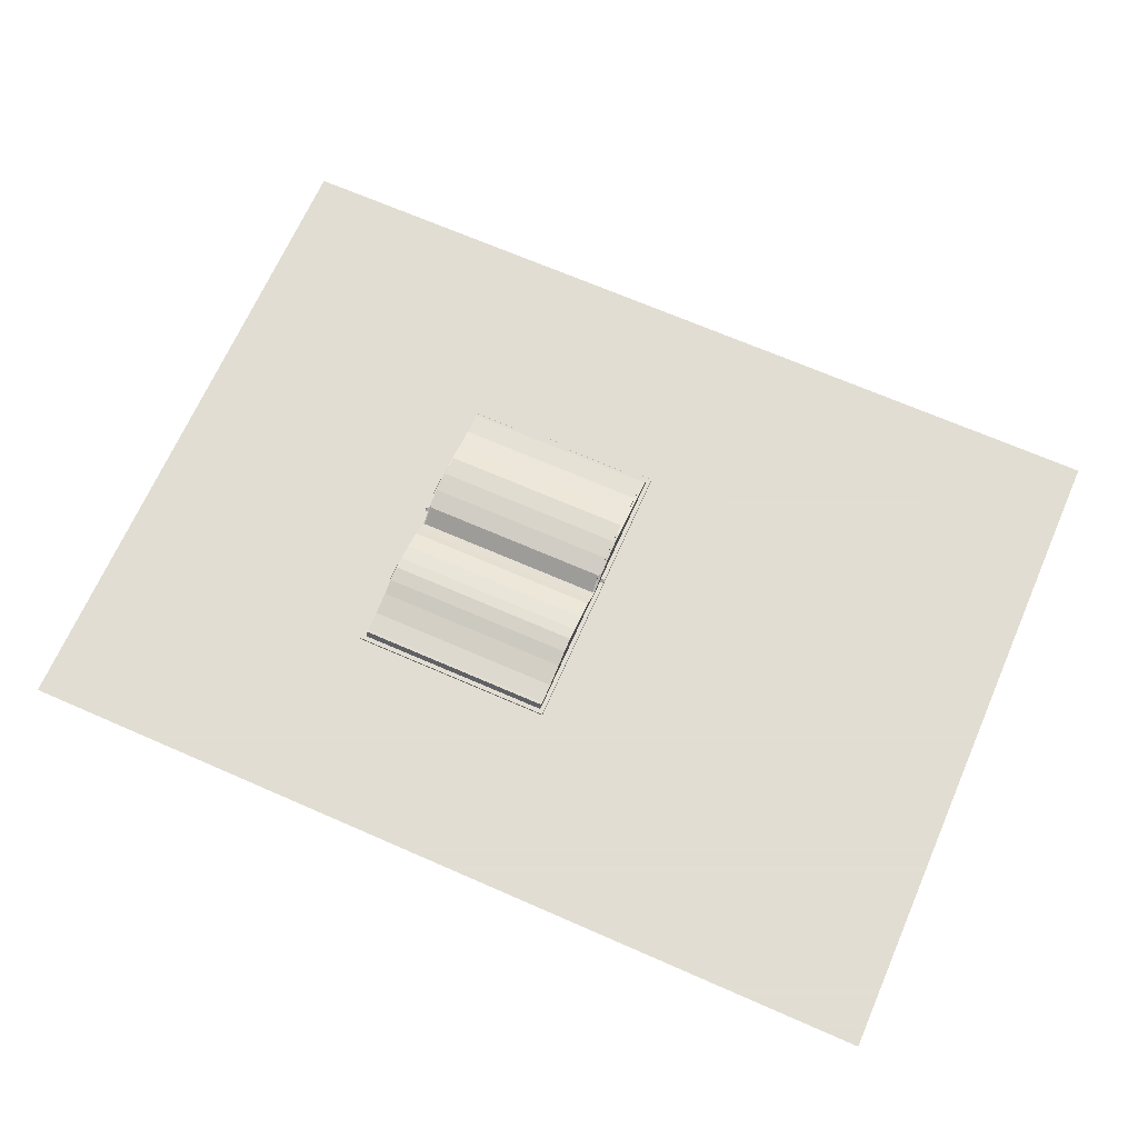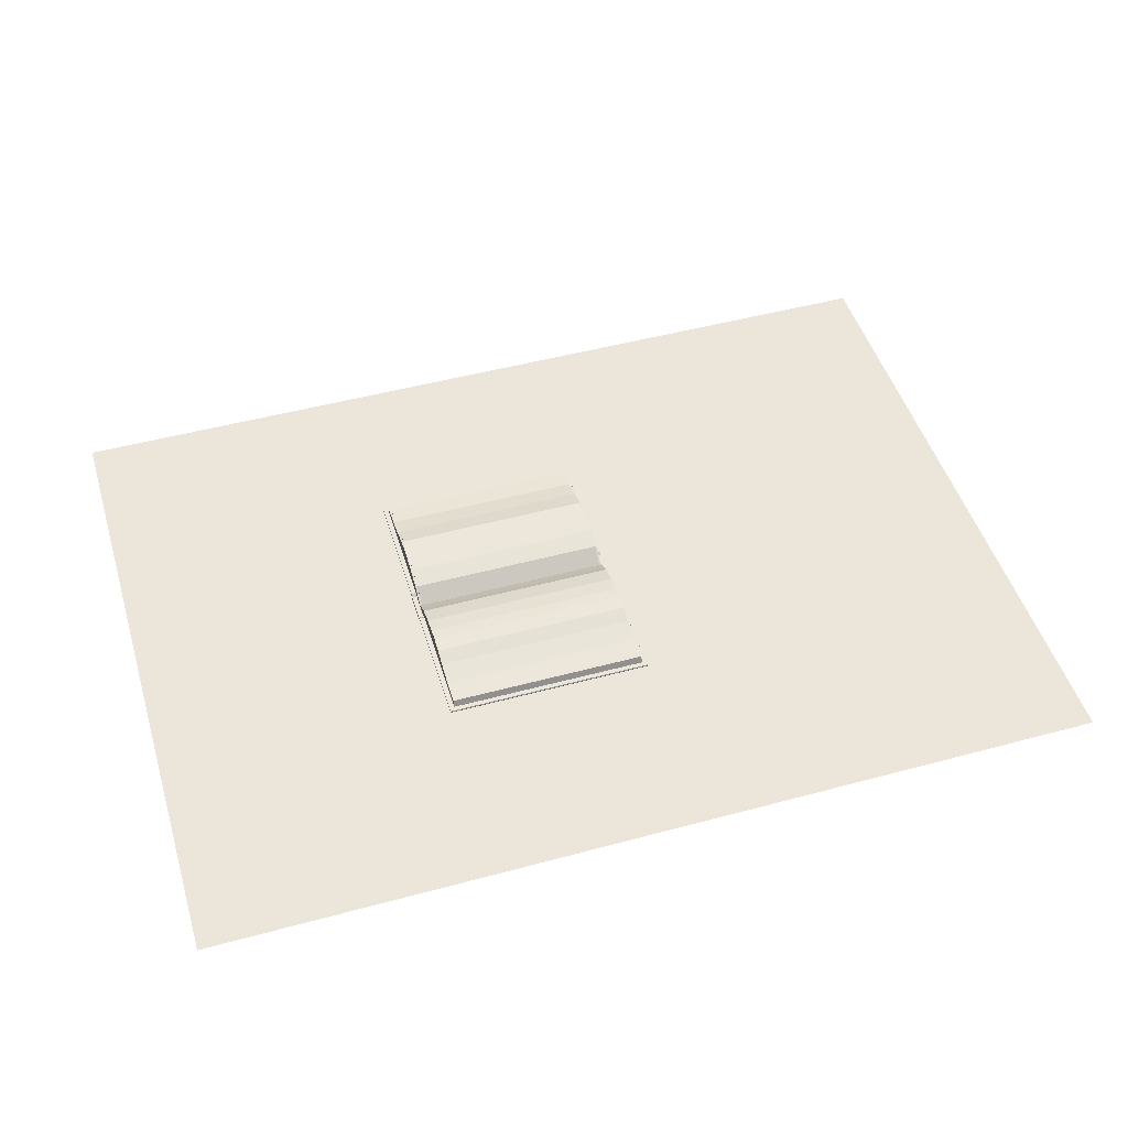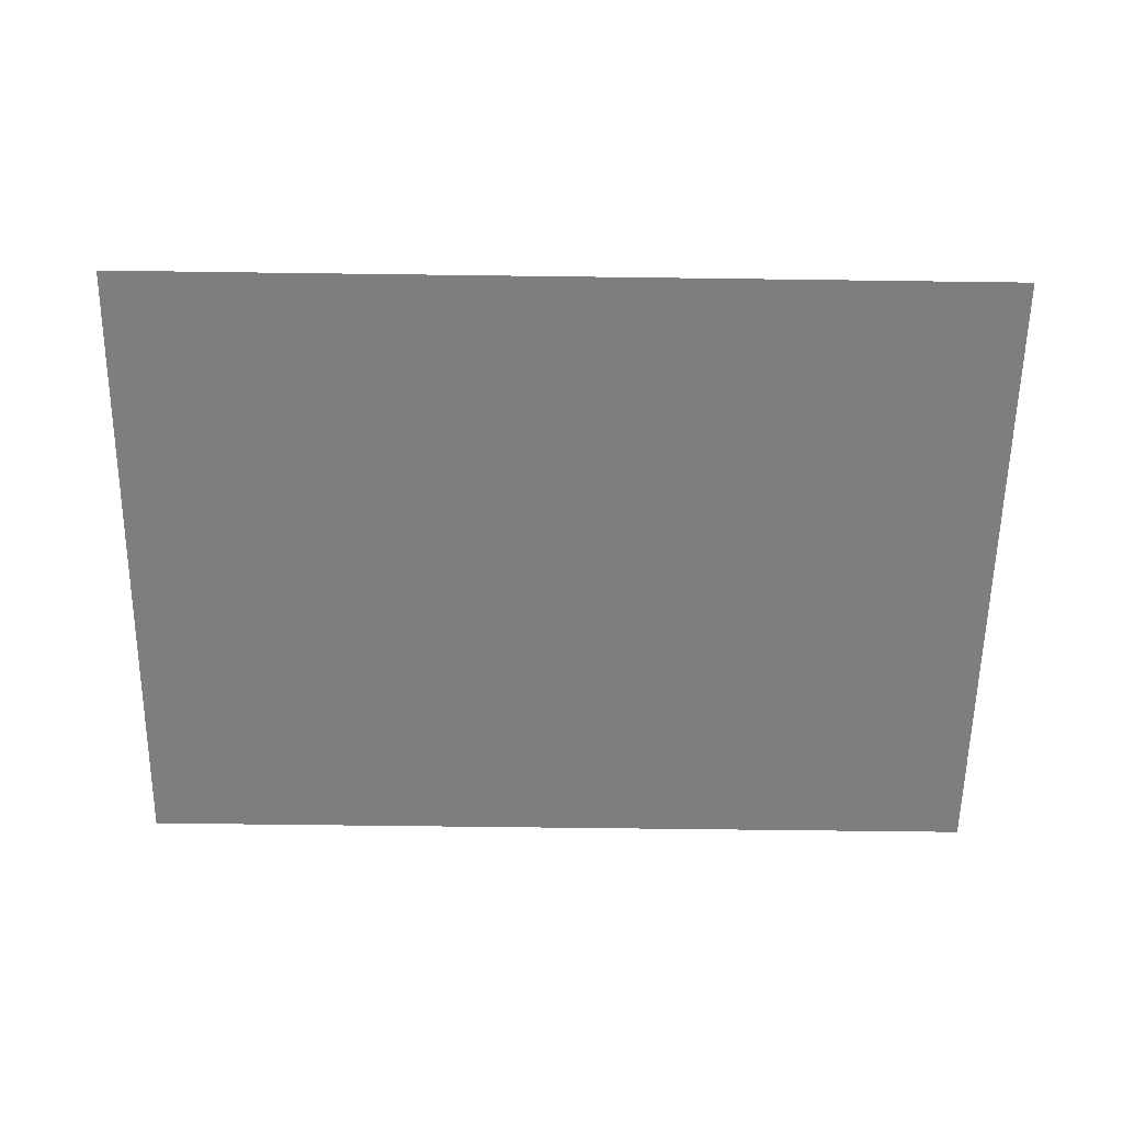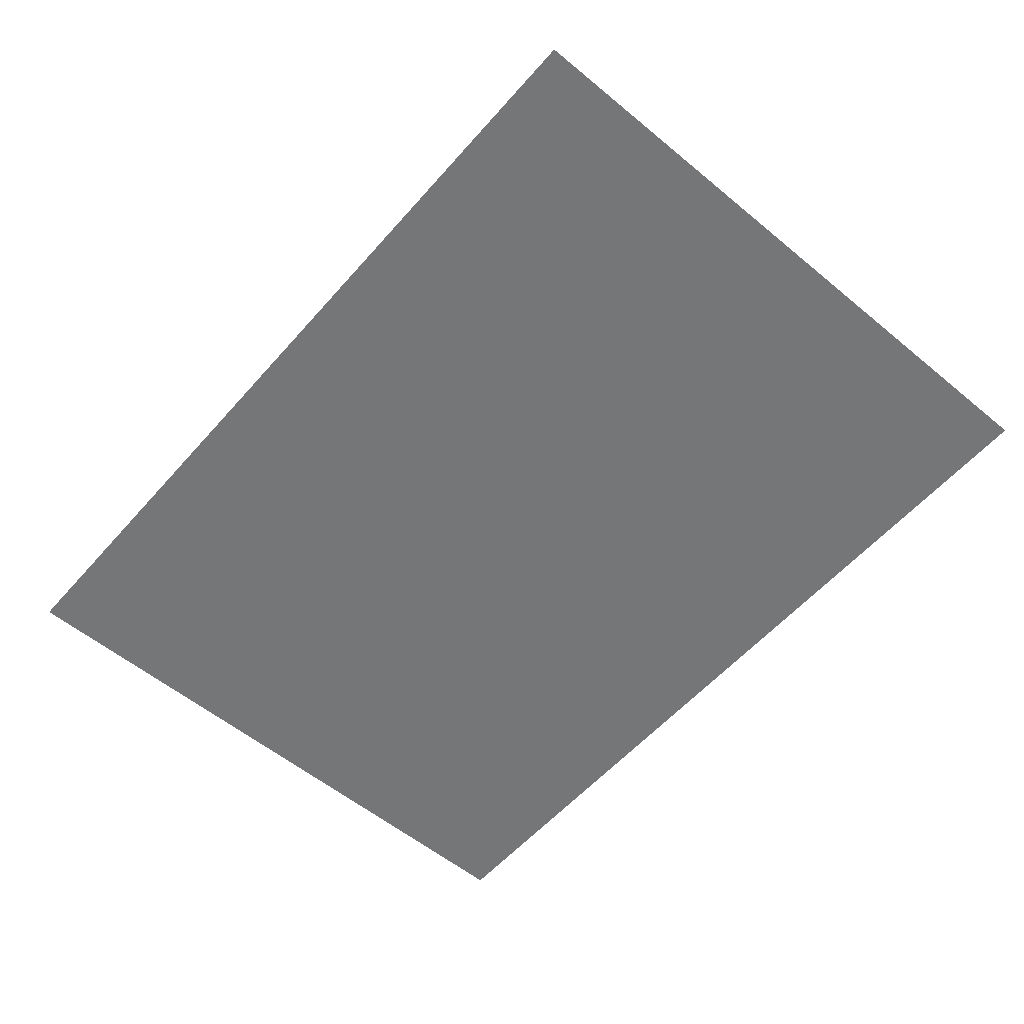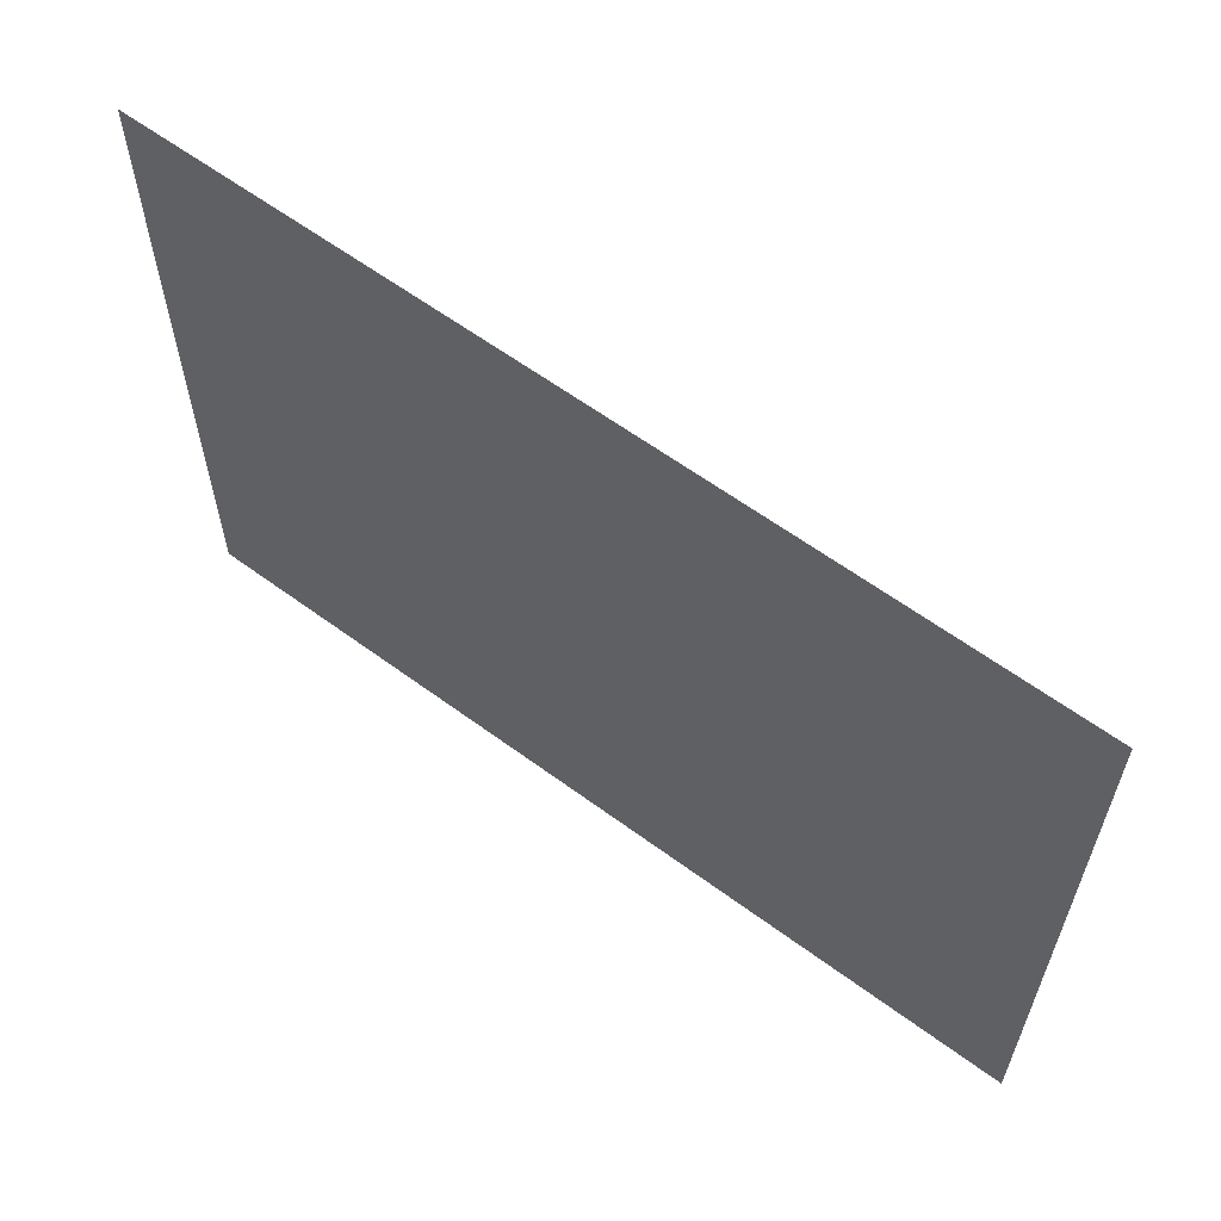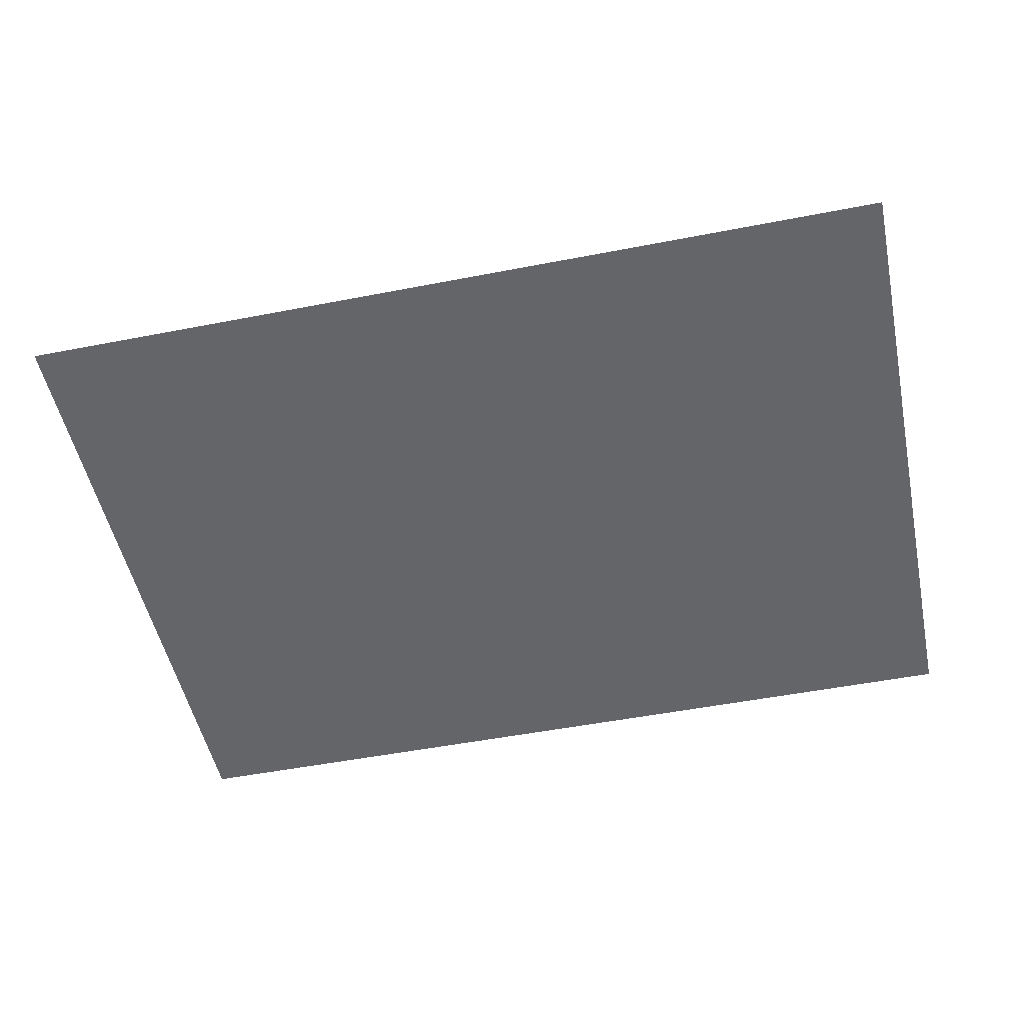
<metadata>
{"format":"obj","ext":"obj","renderer":"f3d","projection":"perspective","resolution":1024,"background":"white","views":[{"elev":68.1,"azim":23.7,"up":"+Y"},{"elev":48.5,"azim":-16.8,"up":"+Y"},{"elev":-59.4,"azim":179.2,"up":"+Y"},{"elev":-56.8,"azim":49.3,"up":"+Y"},{"elev":60.7,"azim":37.0,"up":"+Z"},{"elev":-51.4,"azim":-168.1,"up":"+Y"}]}
</metadata>
<code>
o Plane
v 12.65 -0.6559 7.899
v -9.736 -0.6559 7.899
v 12.65 -0.6559 -8.645
v -9.736 -0.6559 -8.645
f 2 1 3 4
o Cube.003_Cube.001
v -2.452 0.0994 0.02067
v -2.452 0.108 0.02796
v -2.452 0.3321 -3.204
v -2.452 0.3434 -3.205
v 2.29 0.0994 0.02067
v 2.29 0.108 0.02796
v 2.29 0.3321 -3.204
v 2.29 0.3434 -3.205
v -2.452 0.4208 -0.3445
v -2.452 0.5344 -0.8159
v -2.452 0.5913 -1.297
v -2.452 0.6014 -1.784
v -2.452 0.4732 -2.25
v -2.452 0.3728 -2.722
v -2.452 0.3616 -2.722
v -2.452 0.4622 -2.248
v -2.452 0.5905 -1.781
v -2.452 0.5801 -1.297
v -2.452 0.5232 -0.8172
v -2.452 0.4098 -0.3471
v 2.29 0.3728 -2.722
v 2.29 0.4732 -2.25
v 2.29 0.6014 -1.784
v 2.29 0.5913 -1.297
v 2.29 0.5344 -0.8159
v 2.29 0.4208 -0.3445
v 2.29 0.4098 -0.3471
v 2.29 0.5232 -0.8172
v 2.29 0.5801 -1.297
v 2.29 0.5905 -1.781
v 2.29 0.4622 -2.248
v 2.29 0.3616 -2.722
v -2.495 0.1019 3.43
v -2.495 0.2579 3.363
v -2.495 0.1019 3.295
v -2.495 0.2579 3.295
v 2.342 0.1019 3.43
v 2.342 0.2579 3.363
v 2.342 0.1019 3.295
v 2.342 0.2579 3.295
v -2.495 0.2872 2.811
v -2.495 0.1113 2.811
v 2.342 0.2872 2.811
v 2.342 0.1113 2.811
v -2.495 0.3958 2.283
v -2.495 0.1101 2.283
v 2.342 0.3958 2.283
v 2.342 0.1101 2.283
v -2.495 0.5575 1.567
v -2.495 0.1127 1.567
v 2.342 0.5575 1.567
v 2.342 0.1127 1.567
v -2.495 0.4802 0.8919
v -2.495 0.1147 0.8919
v 2.342 0.4802 0.8919
v 2.342 0.1147 0.8919
v -2.495 0.3547 0.4442
v -2.495 0.1133 0.4442
v 2.342 0.3547 0.4442
v 2.342 0.1133 0.4442
v -2.495 0.2379 0.2635
v -2.495 0.05113 0.2635
v 2.342 0.2379 0.2635
v 2.342 0.05113 0.2635
v 2.342 0.1142 -2.272
v 2.342 0.3958 -2.272
v -2.495 0.1073 -0.4164
v -2.495 0.3479 -0.4164
v -2.495 0.1132 -2.8
v -2.495 0.2872 -2.8
v 2.342 0.1073 -0.4164
v 2.342 0.3479 -0.4164
v 2.342 0.1132 -2.8
v 2.342 0.2872 -2.8
v -2.495 0.1119 -0.881
v -2.495 0.4802 -0.881
v -2.495 0.2579 -3.284
v -2.495 0.1083 -3.284
v 2.342 0.1119 -0.881
v 2.342 0.4802 -0.881
v -2.495 0.2579 -3.352
v -2.495 0.1083 -3.419
v -2.495 0.1114 -1.556
v -2.495 0.5575 -1.556
v 2.342 0.2579 -3.284
v 2.342 0.1083 -3.284
v 2.342 0.1114 -1.556
v 2.342 0.5575 -1.556
v 2.342 0.2579 -3.352
v 2.342 0.1083 -3.419
v -2.495 0.1142 -2.272
v -2.495 0.3958 -2.272
v 2.342 0.1122 1.285
v 2.342 0.5394 1.285
v -2.495 0.5394 1.285
v -2.495 0.1122 1.285
v -2.495 0.1127 1.923
v 2.342 0.1127 1.923
v 2.342 0.5086 1.923
v -2.495 0.5086 1.923
v 2.342 0.04595 0.01491
v 2.342 0.08594 0.01491
v -2.495 0.08594 0.01491
v -2.495 0.04595 0.01491
v 2.342 0.2379 -0.2527
v 2.342 0.05113 -0.2527
v -2.495 0.2379 -0.2527
v -2.495 0.05113 -0.2527
v -2.495 0.1098 -1.274
v -2.495 0.5394 -1.274
v 2.342 0.5394 -1.274
v 2.342 0.1098 -1.274
v 2.342 0.1212 -1.912
v -2.495 0.1212 -1.912
v -2.495 0.5086 -1.912
v 2.342 0.5086 -1.912
v 2.442 0.0486 -3.506
v 2.442 0.0486 3.538
v -2.614 0.0486 3.538
v -2.614 0.0486 -3.506
v 2.442 0.1022 -3.506
v 2.442 0.1022 3.538
v -2.614 0.1022 3.538
v -2.614 0.1022 -3.506
v 2.451 0.07542 -3.518
v 2.451 0.07542 3.551
v -2.623 0.07542 3.551
v -2.623 0.07542 -3.518
v 2.442 -0.01248 -0.3374
v -2.614 -0.01248 -0.3374
v 2.442 0.04116 -0.3374
v -2.614 0.04116 -0.3374
v -2.623 0.01434 -0.3387
v 2.451 0.01434 -0.3387
v 2.442 -0.01248 0.3648
v 2.442 0.04116 0.3648
v 2.451 0.01434 0.366
v -2.614 -0.01248 0.3648
v -2.614 0.04116 0.3648
v -2.623 0.01434 0.366
v 2.442 0.0486 0.4453
v 2.442 0.1022 0.4453
v 2.451 0.07542 0.4471
v -2.614 0.0486 0.4453
v -2.614 0.1022 0.4453
v -2.623 0.07542 0.4471
v -2.614 0.0486 -0.4137
v -2.614 0.1022 -0.4137
v -2.623 0.07542 -0.4155
v 2.442 0.0486 -0.4137
v 2.442 0.1022 -0.4137
v 2.451 0.07542 -0.4155
f 18 8 7 19
f 8 12 11 7
f 30 10 9 31
f 10 6 5 9
f 19 7 11 36
f 25 12 8 18
f 10 30 13 6
f 30 29 14 13
f 29 28 15 14
f 28 27 16 15
f 27 26 17 16
f 26 25 18 17
f 5 24 31 9
f 24 23 32 31
f 23 22 33 32
f 22 21 34 33
f 21 20 35 34
f 20 19 36 35
f 12 25 36 11
f 25 26 35 36
f 26 27 34 35
f 27 28 33 34
f 28 29 32 33
f 29 30 31 32
f 6 13 24 5
f 13 14 23 24
f 14 15 22 23
f 15 16 21 22
f 16 17 20 21
f 17 18 19 20
f 38 40 39 37
f 44 43 48 47
f 44 42 41 43
f 42 38 37 41
f 37 39 43 41
f 42 44 40 38
f 47 48 52 51
f 43 39 46 48
f 40 44 47 45
f 39 40 45 46
f 102 101 54 56
f 46 45 49 50
f 48 46 50 52
f 45 47 51 49
f 98 97 60 59
f 104 103 55 53
f 103 102 56 55
f 101 104 53 54
f 59 60 64 63
f 100 99 57 58
f 97 100 58 60
f 99 98 59 57
f 64 62 66 68
f 58 57 61 62
f 60 58 62 64
f 57 59 63 61
f 75 76 109 110
f 61 63 67 65
f 63 64 68 67
f 62 61 65 66
f 115 114 80 84
f 113 116 83 79
f 77 78 70 69
f 78 74 96 70
f 90 89 78 77
f 73 77 69 95
f 114 113 79 80
f 72 71 112 111
f 76 72 111 109
f 118 117 91 87
f 84 80 72 76
f 116 115 84 83
f 85 81 89 93
f 80 79 71 72
f 82 90 77 73
f 89 81 74 78
f 94 90 82 86
f 74 73 95 96
f 79 83 75 71
f 117 120 92 91
f 83 84 76 75
f 71 75 110 112
f 119 118 87 88
f 85 93 94 86
f 93 89 90 94
f 120 119 88 92
f 81 82 73 74
f 81 85 86 82
f 53 55 98 99
f 56 54 100 97
f 54 53 99 100
f 55 56 97 98
f 50 49 104 101
f 51 52 102 103
f 49 51 103 104
f 52 50 101 102
f 65 67 106 107
f 66 65 107 108
f 67 68 105 106
f 92 88 114 115
f 87 91 116 113
f 91 92 115 116
f 88 87 113 114
f 69 70 120 117
f 96 95 118 119
f 70 96 119 120
f 95 69 117 118
f 112 108 107 111
f 109 106 105 110
f 111 107 106 109
f 145 122 123 148
f 146 149 127 126
f 147 146 126 130
f 130 126 127 131
f 153 152 128 132
f 129 121 124 132
f 125 129 132 128
f 151 153 132 124
f 122 130 131 123
f 145 147 130 122
f 154 156 138 133
f 142 144 137 134
f 144 143 136 137
f 156 155 135 138
f 155 152 136 135
f 154 133 134 151
f 150 149 143 144
f 148 150 144 142
f 133 138 141 139
f 138 135 140 141
f 135 136 143 140
f 133 139 142 134
f 123 131 150 148
f 131 127 149 150
f 139 141 147 145
f 141 140 146 147
f 140 143 149 146
f 139 145 148 142
f 121 154 151 124
f 125 128 152 155
f 129 125 155 156
f 121 129 156 154
f 134 137 153 151
f 137 136 152 153

</code>
